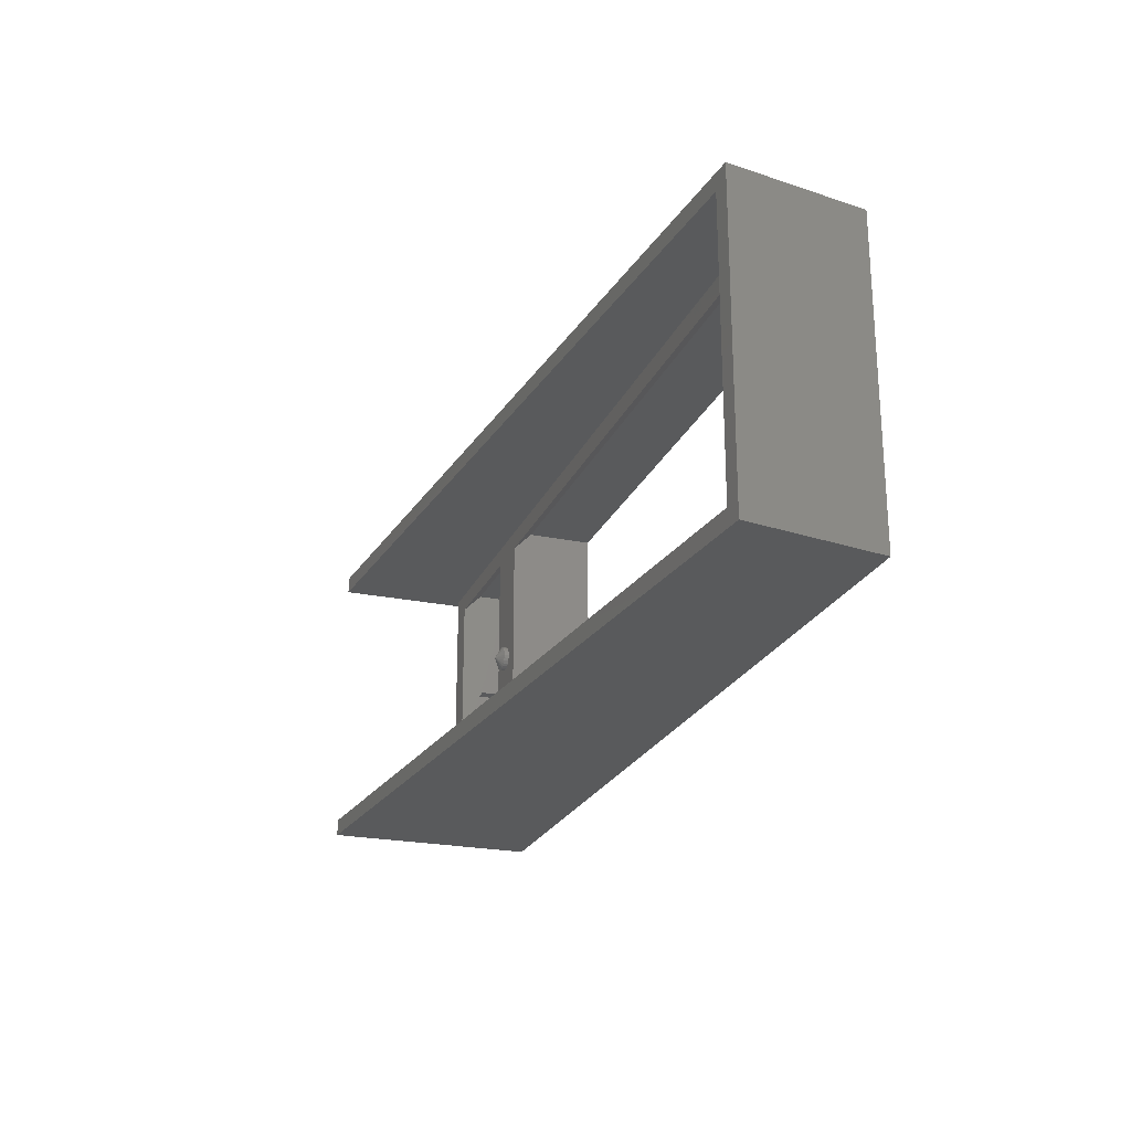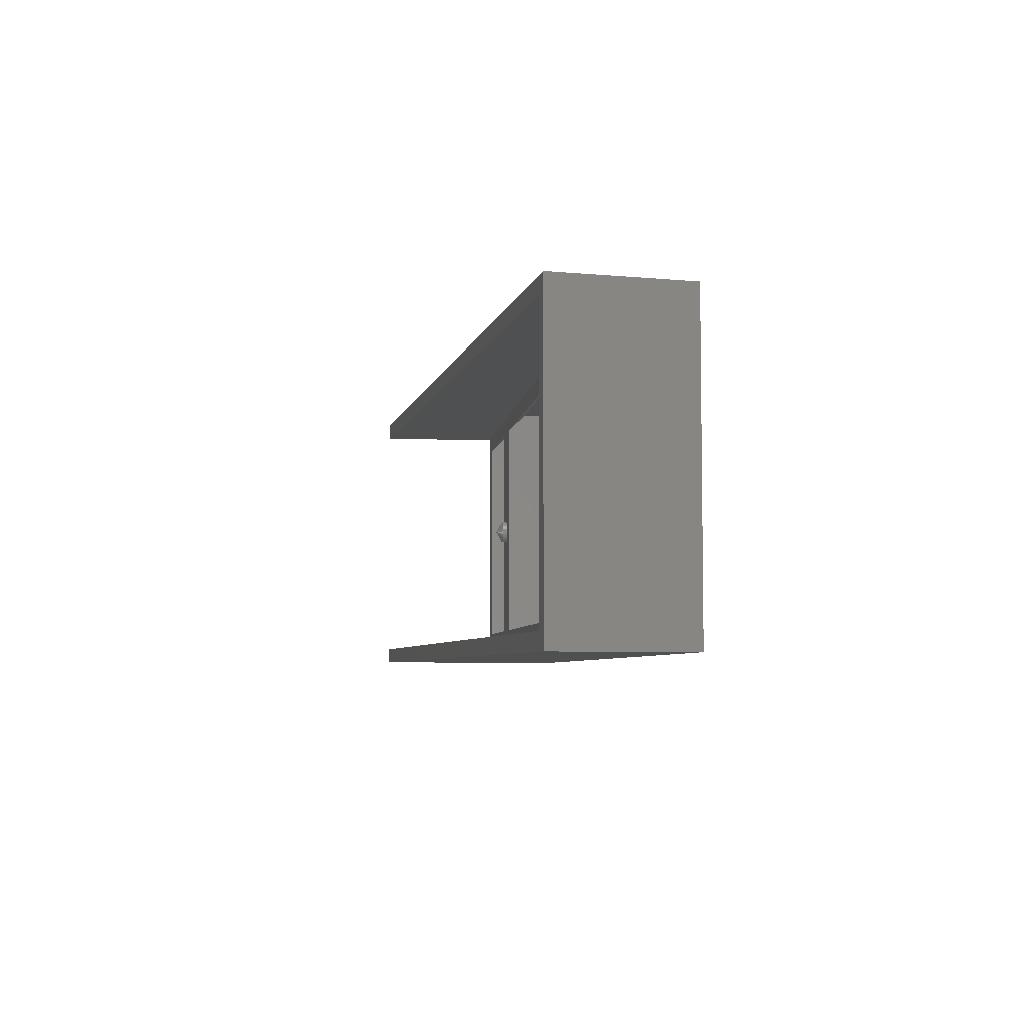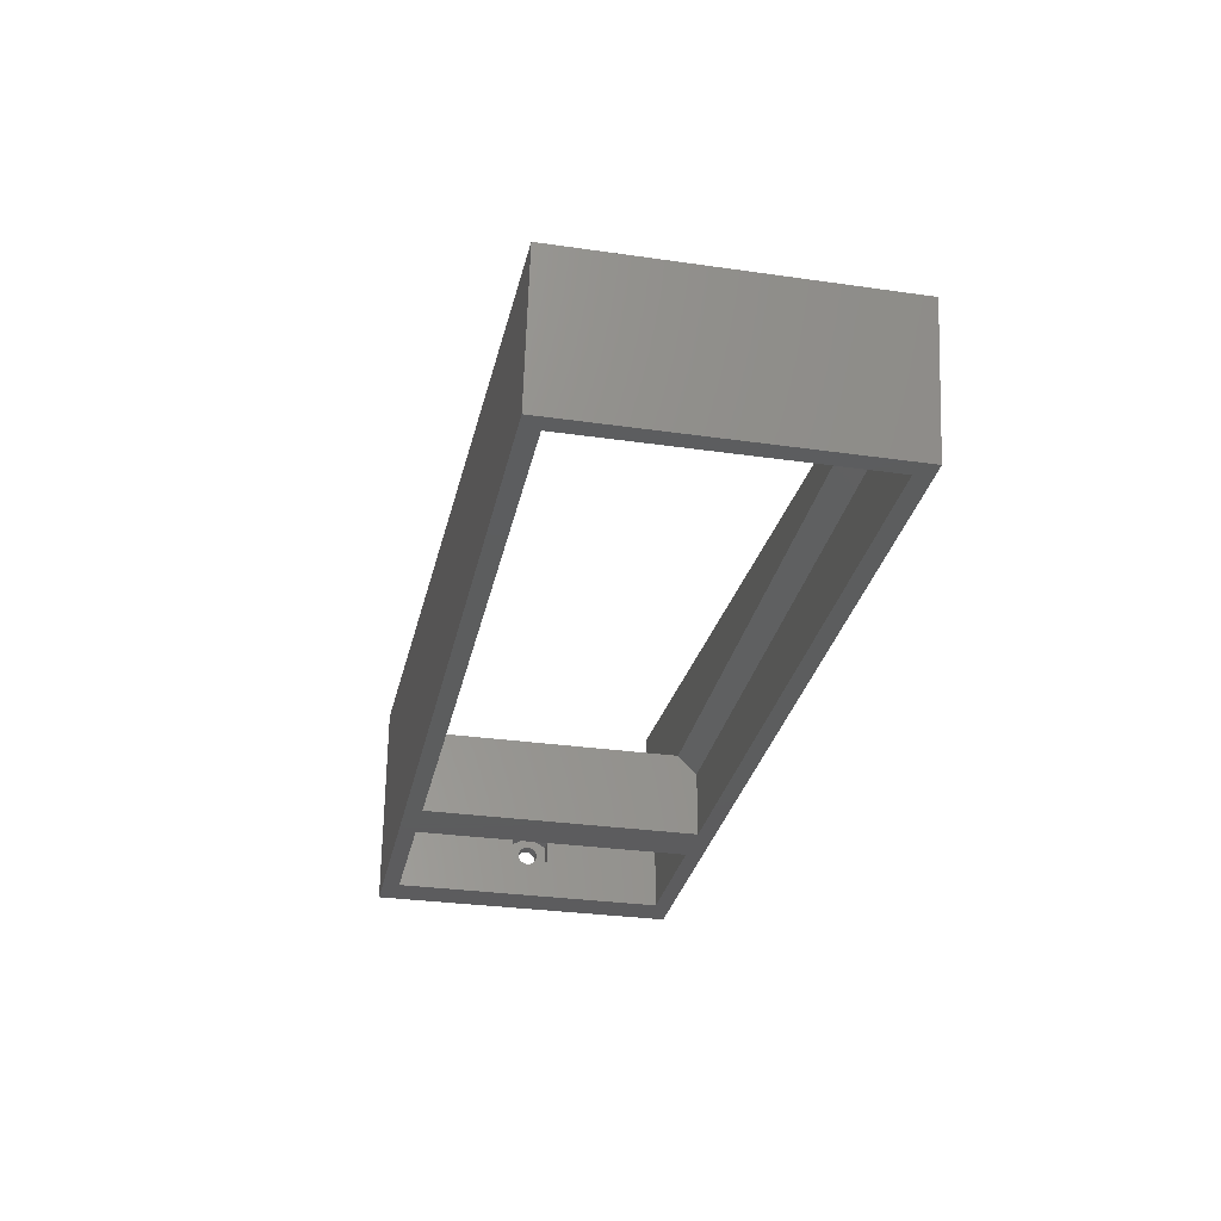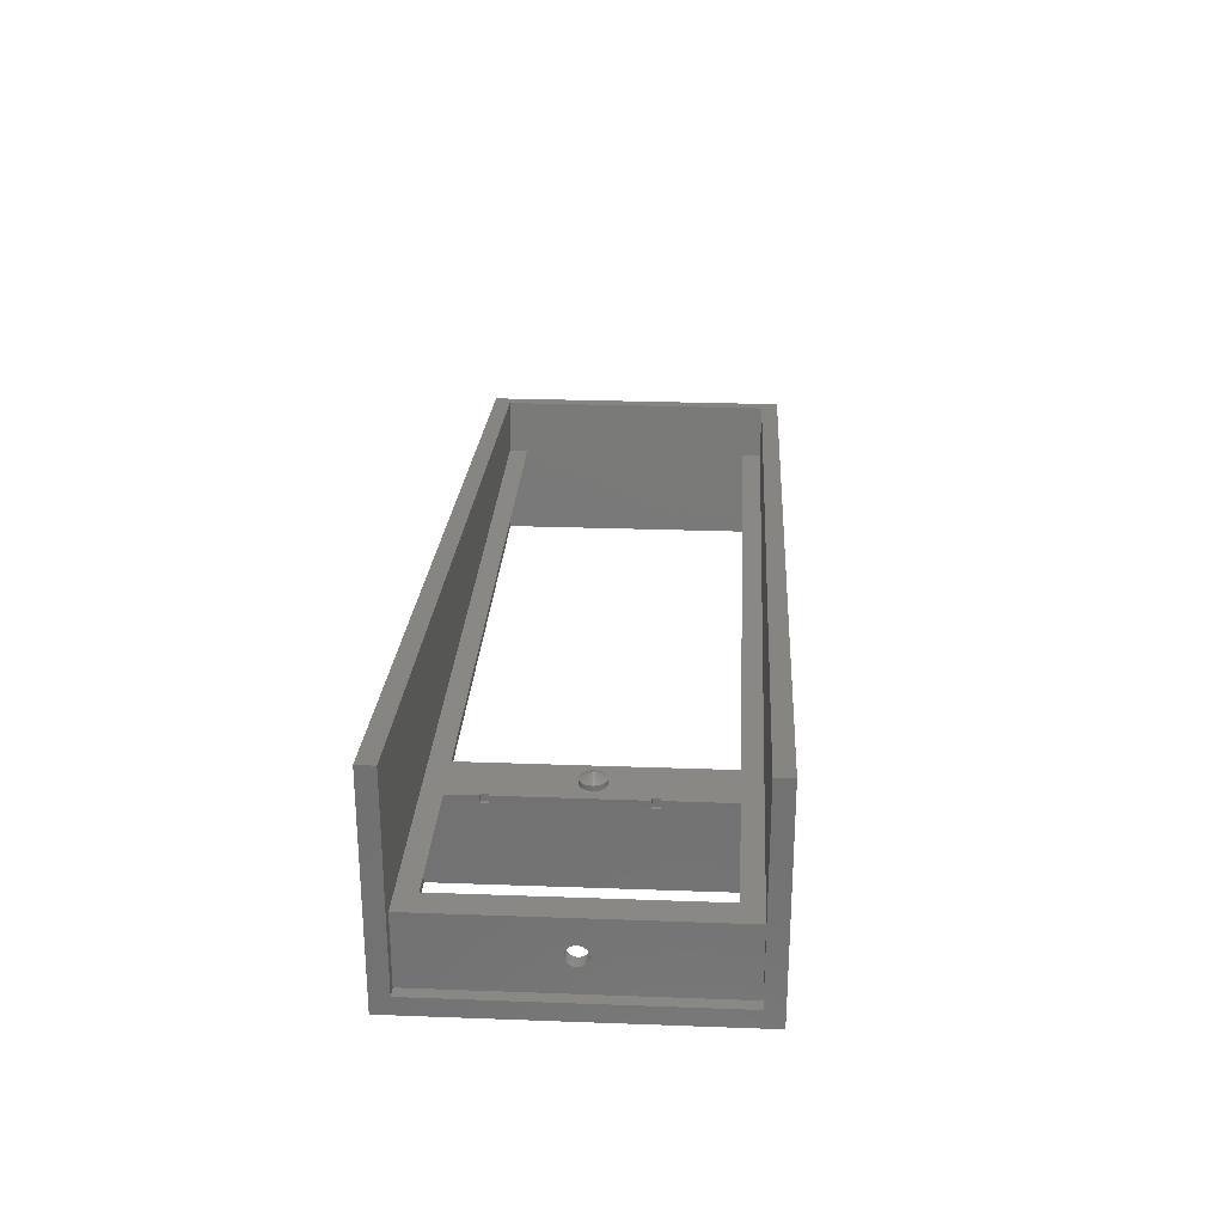
<metadata>
{"format":"stl","ext":"stl","renderer":"f3d","projection":"perspective","resolution":1024,"background":"white","views":[{"elev":-23.3,"azim":70.7,"up":"+Y"},{"elev":-5.3,"azim":83.4,"up":"+Y"},{"elev":-30.2,"azim":78.2,"up":"+Z"},{"elev":26.8,"azim":-86.7,"up":"+Z"}]}
</metadata>
<code>
# stl→obj: 283 verts, 570 faces
v 136.7 1.339e-14 22.31
v 133.2 45.66 2.278
v 133.2 -7.05e-16 2.278
v 136.7 45.66 22.31
v 6.378 2.5 9.404
v 26.72 2.5 12.03
v 6.378 2.5 12.03
v 26.72 2.5 2.278
v 6.378 2.5 2.278
v 6.378 5.3 14.83
v 6.378 22.83 12.99
v 6.378 20.07 11.4
v 6.378 40.36 14.83
v 6.378 25.59 11.4
v 6.378 25.59 8.209
v 6.378 43.16 2.278
v 6.378 22.83 6.614
v 6.378 20.07 8.209
v 6.378 43.16 12.03
v 131.9 43.16 14.83
v 130.9 41.27 14.83
v 130.9 43.16 14.83
v 26.72 43.16 2.278
v 26.72 43.16 12.03
v 26.72 5.3 14.83
v 26.72 40.36 14.83
v 34.27 5.3 14.83
v 34.27 2.5 2.278
v 34.27 2.5 12.03
v 34.27 43.16 2.278
v 34.27 40.36 14.83
v 34.27 43.16 12.03
v 130.7 43.16 2.278
v 132.4 43.16 12.03
v 130.9 40.36 14.83
v 132.9 40.36 14.83
v 131.9 5.3 14.83
v 130.9 5.3 14.83
v 132.9 5.3 14.83
v 132.4 2.5 12.03
v 130.7 2.5 2.278
v 130.7 3.716 2.278
v 133.6 2.5 18.77
v 134.3 43.16 22.53
v 134.3 2.5 22.53
v 132.9 2.5 14.83
v 132.9 43.16 14.83
v 2.5 2.5 4.778
v 2.5 21.41 9.68
v 2.5 21.4 9.804
v 2.5 21.43 9.556
v 2.5 21.45 9.435
v 2.5 21.49 9.316
v 2.5 21.54 9.202
v 2.5 21.6 9.091
v 2.5 21.66 8.986
v 2.5 21.74 8.888
v 2.5 21.82 8.796
v 2.5 21.91 8.712
v 2.5 22.01 8.637
v 2.5 22.12 8.57
v 2.5 22.23 8.512
v 2.5 22.34 8.465
v 2.5 22.46 8.427
v 2.5 22.58 8.4
v 2.5 43.16 4.778
v 2.5 22.71 8.384
v 2.5 22.83 8.379
v 2.5 22.95 8.384
v 2.5 23.08 8.4
v 2.5 23.2 8.427
v 2.5 23.32 8.465
v 2.5 23.43 8.512
v 2.5 23.54 8.57
v 2.5 23.65 8.637
v 2.5 23.75 8.712
v 2.5 23.84 8.796
v 2.5 23.92 8.888
v 2.5 24 8.986
v 2.5 24.06 9.091
v 2.5 24.12 9.202
v 2.5 24.17 9.316
v 2.5 24.21 9.435
v 2.5 24.23 9.556
v 2.5 24.25 9.68
v 2.5 24.25 9.804
v 2.5 2.5 14.83
v 2.5 22.58 11.21
v 2.5 43.16 14.83
v 2.5 22.46 11.18
v 2.5 22.34 11.14
v 2.5 22.23 11.1
v 2.5 22.12 11.04
v 2.5 22.01 10.97
v 2.5 21.91 10.9
v 2.5 21.82 10.81
v 2.5 21.74 10.72
v 2.5 21.66 10.62
v 2.5 21.6 10.52
v 2.5 21.54 10.41
v 2.5 21.49 10.29
v 2.5 21.45 10.17
v 2.5 21.43 10.05
v 2.5 21.41 9.928
v 2.5 22.71 11.22
v 2.5 22.83 11.23
v 2.5 22.95 11.22
v 2.5 23.08 11.21
v 2.5 23.2 11.18
v 2.5 23.32 11.14
v 2.5 23.43 11.1
v 2.5 23.54 11.04
v 2.5 23.65 10.97
v 2.5 23.75 10.9
v 2.5 23.84 10.81
v 2.5 23.92 10.72
v 2.5 24 10.62
v 2.5 24.06 10.52
v 2.5 24.12 10.41
v 2.5 24.17 10.29
v 2.5 24.21 10.17
v 2.5 24.23 10.05
v 2.5 24.25 9.928
v 4.378 22.83 12.99
v 4.378 20.07 8.209
v 4.378 20.07 11.4
v 4.378 21.54 10.41
v 4.378 21.49 10.29
v 4.378 21.45 10.17
v 4.378 21.43 10.05
v 4.378 21.41 9.928
v 4.378 21.4 9.804
v 4.378 21.6 10.52
v 4.378 21.66 10.62
v 4.378 21.74 10.72
v 4.378 21.82 10.81
v 4.378 21.91 10.9
v 4.378 22.01 10.97
v 4.378 22.12 11.04
v 4.378 22.23 11.1
v 4.378 22.34 11.14
v 4.378 22.46 11.18
v 4.378 22.58 11.21
v 4.378 22.71 11.22
v 4.378 22.83 11.23
v 4.378 25.59 11.4
v 4.378 22.95 11.22
v 4.378 23.08 11.21
v 4.378 23.2 11.18
v 4.378 23.32 11.14
v 4.378 23.43 11.1
v 4.378 23.54 11.04
v 4.378 23.65 10.97
v 4.378 23.75 10.9
v 4.378 23.84 10.81
v 4.378 23.92 10.72
v 4.378 24 10.62
v 4.378 24.06 10.52
v 4.378 24.12 10.41
v 4.378 24.17 10.29
v 4.378 24.21 10.17
v 4.378 24.23 10.05
v 4.378 24.25 9.928
v 4.378 24.25 9.804
v 4.378 21.54 9.202
v 4.378 22.83 6.614
v 4.378 21.49 9.316
v 4.378 21.45 9.435
v 4.378 21.43 9.556
v 4.378 21.41 9.68
v 4.378 21.6 9.091
v 4.378 21.66 8.986
v 4.378 21.74 8.888
v 4.378 21.82 8.796
v 4.378 21.91 8.712
v 4.378 22.01 8.637
v 4.378 22.12 8.57
v 4.378 22.23 8.512
v 4.378 22.34 8.465
v 4.378 22.46 8.427
v 4.378 22.58 8.4
v 4.378 22.71 8.384
v 4.378 22.83 8.379
v 4.378 22.95 8.384
v 4.378 25.59 8.209
v 4.378 23.08 8.4
v 4.378 23.2 8.427
v 4.378 23.32 8.465
v 4.378 23.43 8.512
v 4.378 23.54 8.57
v 4.378 23.65 8.637
v 4.378 23.75 8.712
v 4.378 23.84 8.796
v 4.378 23.92 8.888
v 4.378 24 8.986
v 4.378 24.06 9.091
v 4.378 24.12 9.202
v 4.378 24.17 9.316
v 4.378 24.21 9.435
v 4.378 24.23 9.556
v 4.378 24.25 9.68
v 0.8457 45.66 2.278
v 0.8457 45.66 34.16
v 0.8457 -5.498e-15 2.278
v 0.8457 2.5 34.14
v 0.8457 2.5 4.778
v 130.9 2.5 14.83
v 0.8457 43.16 4.778
v 0.8457 43.16 34.15
v 0.8457 4.31e-15 34.14
v 27.22 36.02 13.73
v 27.22 34.92 14.83
v 27.22 34.92 13.73
v 27.22 36.02 14.83
v 26.72 36.02 14.83
v 26.72 36.02 13.73
v 26.72 34.92 13.73
v 26.72 34.92 14.83
v 26.72 14.61 13.73
v 26.72 15.71 13.73
v 26.72 15.71 14.83
v 26.72 14.61 14.83
v 27.22 15.71 13.73
v 27.22 14.61 14.83
v 27.22 14.61 13.73
v 27.22 15.71 14.83
v 28.48 23.28 14.83
v 28.42 22.82 14.83
v 28.66 23.72 14.83
v 28.94 24.09 14.83
v 29.32 24.38 14.83
v 29.75 24.56 14.83
v 30.22 24.62 14.83
v 30.68 24.56 14.83
v 31.12 24.38 14.83
v 31.49 24.09 14.83
v 31.77 23.72 14.83
v 31.95 23.28 14.83
v 32.02 22.82 14.83
v 28.48 22.35 14.83
v 28.66 21.92 14.83
v 28.94 21.55 14.83
v 29.32 21.26 14.83
v 29.75 21.08 14.83
v 30.22 21.02 14.83
v 30.68 21.08 14.83
v 31.12 21.26 14.83
v 31.49 21.55 14.83
v 31.77 21.92 14.83
v 31.95 22.35 14.83
v 130.9 3.9 14.83
v 29.75 24.56 15.55
v 29.32 24.38 15.55
v 28.94 24.09 15.55
v 28.66 23.72 15.55
v 28.48 23.28 15.55
v 28.42 22.82 15.55
v 28.48 22.35 15.55
v 28.66 21.92 15.55
v 28.94 21.55 15.55
v 29.32 21.26 15.55
v 29.75 21.08 15.55
v 30.22 21.02 15.55
v 30.68 21.08 15.55
v 31.12 21.26 15.55
v 31.49 21.55 15.55
v 31.77 21.92 15.55
v 30.22 24.62 15.55
v 31.95 22.35 15.55
v 32.02 22.82 15.55
v 31.95 23.28 15.55
v 31.77 23.72 15.55
v 31.49 24.09 15.55
v 31.12 24.38 15.55
v 30.68 24.56 15.55
v 30.25 22.81 16.55
v 30.23 22.79 16.55
v 30.25 22.84 16.55
v 30.2 22.85 16.55
v 30.22 22.85 16.55
v 30.18 22.83 16.55
v 30.19 22.8 16.55
v 30.21 22.78 16.55
f 1 2 3
f 2 1 4
f 5 6 7
f 6 5 8
f 8 5 9
f 10 5 7
f 10 11 12
f 11 10 13
f 11 13 14
f 14 13 15
f 5 16 9
f 16 5 17
f 17 5 10
f 17 10 18
f 18 10 12
f 16 17 15
f 16 15 13
f 16 13 19
f 20 21 22
f 23 19 24
f 19 23 16
f 6 10 7
f 10 6 25
f 26 19 13
f 19 26 24
f 27 28 29
f 28 27 30
f 30 27 31
f 30 31 32
f 33 32 34
f 32 33 30
f 34 35 36
f 35 34 31
f 31 34 32
f 27 37 38
f 37 27 39
f 39 27 40
f 40 27 29
f 28 40 29
f 40 28 41
f 42 40 41
f 40 42 39
f 39 42 33
f 39 33 36
f 36 33 34
f 43 44 45
f 44 43 46
f 44 46 39
f 44 39 36
f 44 36 47
f 48 49 50
f 49 48 51
f 51 48 52
f 52 48 53
f 53 48 54
f 54 48 55
f 55 48 56
f 56 48 57
f 57 48 58
f 58 48 59
f 59 48 60
f 60 48 61
f 61 48 62
f 62 48 63
f 63 48 64
f 64 48 65
f 65 48 66
f 65 66 67
f 67 66 68
f 68 66 69
f 69 66 70
f 70 66 71
f 71 66 72
f 72 66 73
f 73 66 74
f 74 66 75
f 75 66 76
f 76 66 77
f 77 66 78
f 78 66 79
f 79 66 80
f 80 66 81
f 81 66 82
f 82 66 83
f 83 66 84
f 84 66 85
f 85 66 86
f 87 88 89
f 88 87 90
f 90 87 91
f 91 87 48
f 91 48 92
f 92 48 93
f 93 48 94
f 94 48 95
f 95 48 96
f 96 48 97
f 97 48 98
f 98 48 99
f 99 48 100
f 100 48 101
f 101 48 102
f 102 48 103
f 103 48 104
f 104 48 50
f 89 88 105
f 89 105 106
f 89 106 107
f 89 107 108
f 89 108 109
f 89 109 110
f 89 110 111
f 89 111 112
f 89 112 113
f 89 113 114
f 89 114 115
f 89 115 116
f 89 116 117
f 89 117 118
f 89 118 119
f 89 119 120
f 89 120 121
f 89 121 122
f 89 122 123
f 89 123 86
f 89 86 66
f 124 125 126
f 125 124 127
f 125 127 128
f 125 128 129
f 125 129 130
f 125 130 131
f 125 131 132
f 127 124 133
f 133 124 134
f 134 124 135
f 135 124 136
f 136 124 137
f 137 124 138
f 138 124 139
f 139 124 140
f 140 124 141
f 141 124 142
f 142 124 143
f 143 124 144
f 144 124 145
f 145 124 146
f 145 146 147
f 147 146 148
f 148 146 149
f 149 146 150
f 150 146 151
f 151 146 152
f 152 146 153
f 153 146 154
f 154 146 155
f 155 146 156
f 156 146 157
f 157 146 158
f 158 146 159
f 159 146 160
f 160 146 161
f 161 146 162
f 162 146 163
f 163 146 164
f 125 165 166
f 165 125 167
f 167 125 168
f 168 125 169
f 169 125 170
f 170 125 132
f 166 165 171
f 166 171 172
f 166 172 173
f 166 173 174
f 166 174 175
f 166 175 176
f 166 176 177
f 166 177 178
f 166 178 179
f 166 179 180
f 166 180 181
f 166 181 182
f 166 182 183
f 166 183 184
f 166 184 185
f 185 184 186
f 185 186 187
f 185 187 188
f 185 188 189
f 185 189 190
f 185 190 191
f 185 191 192
f 185 192 193
f 185 193 194
f 185 194 195
f 185 195 196
f 185 196 197
f 185 197 198
f 185 198 199
f 185 199 200
f 185 200 201
f 185 201 164
f 185 164 146
f 11 146 124
f 146 11 14
f 15 146 14
f 146 15 185
f 15 166 185
f 166 15 17
f 17 125 166
f 125 17 18
f 125 12 126
f 12 125 18
f 12 124 126
f 124 12 11
f 202 4 203
f 4 202 2
f 204 9 202
f 9 204 3
f 9 3 8
f 8 3 28
f 8 28 23
f 23 28 30
f 28 3 41
f 41 3 42
f 42 3 33
f 202 16 2
f 16 202 9
f 2 16 23
f 2 23 30
f 2 30 33
f 2 33 3
f 205 87 45
f 87 205 206
f 45 87 43
f 87 206 48
f 87 46 43
f 46 87 207
f 66 206 208
f 206 66 48
f 209 89 208
f 89 209 44
f 89 44 47
f 89 47 20
f 89 20 22
f 208 89 66
f 1 204 210
f 204 1 3
f 4 209 203
f 209 4 44
f 44 4 45
f 45 210 205
f 210 45 1
f 1 45 4
f 204 206 210
f 206 204 202
f 210 206 205
f 206 202 208
f 208 202 209
f 209 202 203
f 211 212 213
f 212 211 214
f 211 215 214
f 215 211 216
f 211 217 216
f 217 211 213
f 217 212 218
f 212 217 213
f 8 25 6
f 25 8 23
f 25 23 219
f 219 23 220
f 220 23 221
f 221 23 217
f 217 23 216
f 216 23 215
f 215 23 26
f 26 23 24
f 218 221 217
f 222 25 219
f 223 224 225
f 224 223 226
f 223 221 226
f 221 223 220
f 223 219 220
f 219 223 225
f 219 224 222
f 224 219 225
f 21 36 35
f 36 21 20
f 36 20 47
f 224 25 222
f 218 226 221
f 226 218 212
f 226 212 224
f 22 13 89
f 13 22 26
f 26 22 31
f 26 31 215
f 215 31 214
f 214 31 212
f 212 31 227
f 212 227 228
f 227 31 229
f 229 31 230
f 230 31 231
f 231 31 232
f 232 31 233
f 233 31 234
f 234 31 235
f 235 31 236
f 236 31 237
f 237 31 238
f 238 31 239
f 31 22 35
f 35 22 21
f 87 10 207
f 10 87 89
f 10 89 13
f 207 10 25
f 207 25 27
f 27 25 224
f 27 224 240
f 240 224 228
f 228 224 212
f 27 240 241
f 27 241 242
f 27 242 243
f 27 243 244
f 27 244 245
f 27 245 246
f 27 246 247
f 27 247 248
f 27 248 249
f 27 249 250
f 27 250 239
f 27 239 31
f 207 27 38
f 207 38 251
f 251 46 207
f 46 251 37
f 46 37 39
f 37 251 38
f 231 252 253
f 252 231 232
f 230 253 254
f 253 230 231
f 229 254 255
f 254 229 230
f 227 255 256
f 255 227 229
f 227 257 228
f 257 227 256
f 228 258 240
f 258 228 257
f 241 258 259
f 258 241 240
f 241 260 242
f 260 241 259
f 243 260 261
f 260 243 242
f 244 261 262
f 261 244 243
f 245 262 263
f 262 245 244
f 246 263 264
f 263 246 245
f 247 264 265
f 264 247 246
f 248 265 266
f 265 248 247
f 267 248 266
f 248 267 249
f 232 268 252
f 268 232 233
f 267 250 249
f 250 267 269
f 269 239 250
f 239 269 270
f 271 239 270
f 239 271 238
f 272 238 271
f 238 272 237
f 273 237 272
f 237 273 236
f 235 273 274
f 273 235 236
f 234 274 275
f 274 234 235
f 233 275 268
f 275 233 234
f 276 265 277
f 265 276 266
f 267 266 276
f 269 267 276
f 265 264 277
f 270 276 278
f 276 270 269
f 270 278 271
f 277 279 280
f 277 281 279
f 271 278 272
f 273 278 280
f 278 273 272
f 273 280 274
f 274 280 275
f 275 280 268
f 280 252 268
f 252 279 253
f 279 252 280
f 253 281 254
f 281 253 279
f 281 255 254
f 281 256 255
f 256 282 257
f 282 256 281
f 282 258 257
f 282 259 258
f 282 260 259
f 260 282 283
f 283 261 260
f 283 262 261
f 283 263 262
f 263 283 277
f 264 263 277
f 49 132 50
f 132 49 170
f 51 170 49
f 170 51 169
f 52 169 51
f 169 52 168
f 53 168 52
f 168 53 167
f 54 167 53
f 167 54 165
f 55 165 54
f 165 55 171
f 56 171 55
f 171 56 172
f 57 172 56
f 172 57 173
f 58 173 57
f 173 58 174
f 175 58 59
f 58 175 174
f 176 59 60
f 59 176 175
f 177 60 61
f 60 177 176
f 178 61 62
f 61 178 177
f 179 62 63
f 62 179 178
f 180 63 64
f 63 180 179
f 181 64 65
f 64 181 180
f 182 65 67
f 65 182 181
f 183 67 68
f 67 183 182
f 184 68 69
f 68 184 183
f 186 69 70
f 69 186 184
f 187 70 71
f 70 187 186
f 188 71 72
f 71 188 187
f 189 72 73
f 72 189 188
f 190 73 74
f 73 190 189
f 191 74 75
f 74 191 190
f 192 75 76
f 75 192 191
f 193 76 77
f 76 193 192
f 193 78 194
f 78 193 77
f 194 79 195
f 79 194 78
f 195 80 196
f 80 195 79
f 196 81 197
f 81 196 80
f 197 82 198
f 82 197 81
f 198 83 199
f 83 198 82
f 199 84 200
f 84 199 83
f 200 85 201
f 85 200 84
f 201 86 164
f 86 201 85
f 164 123 163
f 123 164 86
f 163 122 162
f 122 163 123
f 162 121 161
f 121 162 122
f 161 120 160
f 120 161 121
f 160 119 159
f 119 160 120
f 159 118 158
f 118 159 119
f 158 117 157
f 117 158 118
f 157 116 156
f 116 157 117
f 156 115 155
f 115 156 116
f 154 115 114
f 115 154 155
f 153 114 113
f 114 153 154
f 152 113 112
f 113 152 153
f 151 112 111
f 112 151 152
f 150 111 110
f 111 150 151
f 149 110 109
f 110 149 150
f 148 109 108
f 109 148 149
f 147 108 107
f 108 147 148
f 145 107 106
f 107 145 147
f 144 106 105
f 106 144 145
f 143 105 88
f 105 143 144
f 142 88 90
f 88 142 143
f 141 90 91
f 90 141 142
f 140 91 92
f 91 140 141
f 139 92 93
f 92 139 140
f 138 93 94
f 93 138 139
f 137 94 95
f 94 137 138
f 136 95 96
f 95 136 137
f 97 136 96
f 136 97 135
f 98 135 97
f 135 98 134
f 99 134 98
f 134 99 133
f 100 133 99
f 133 100 127
f 101 127 100
f 127 101 128
f 102 128 101
f 128 102 129
f 103 129 102
f 129 103 130
f 104 130 103
f 130 104 131
f 50 131 104
f 131 50 132

</code>
